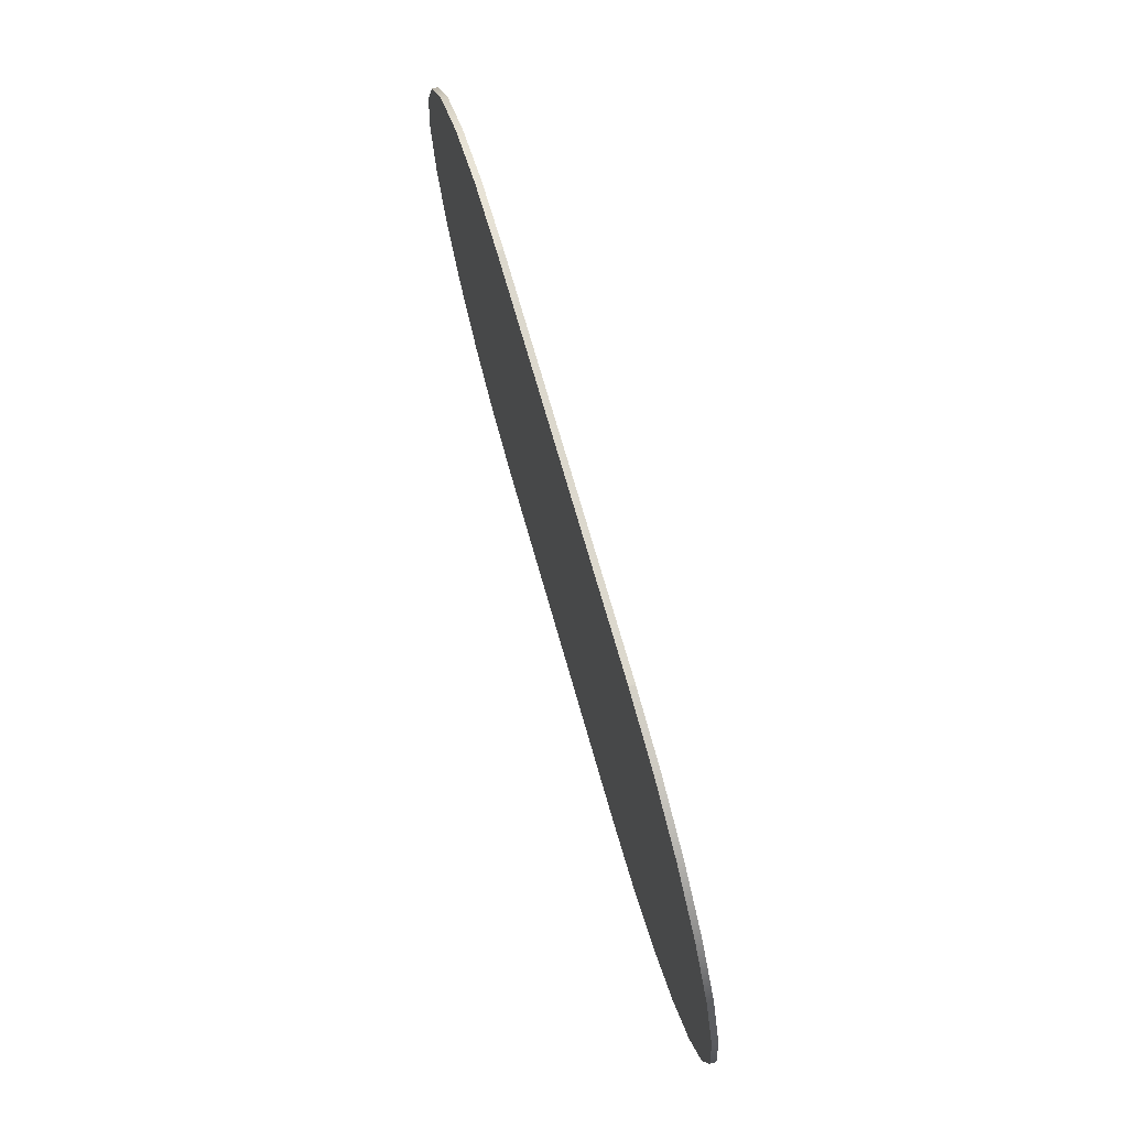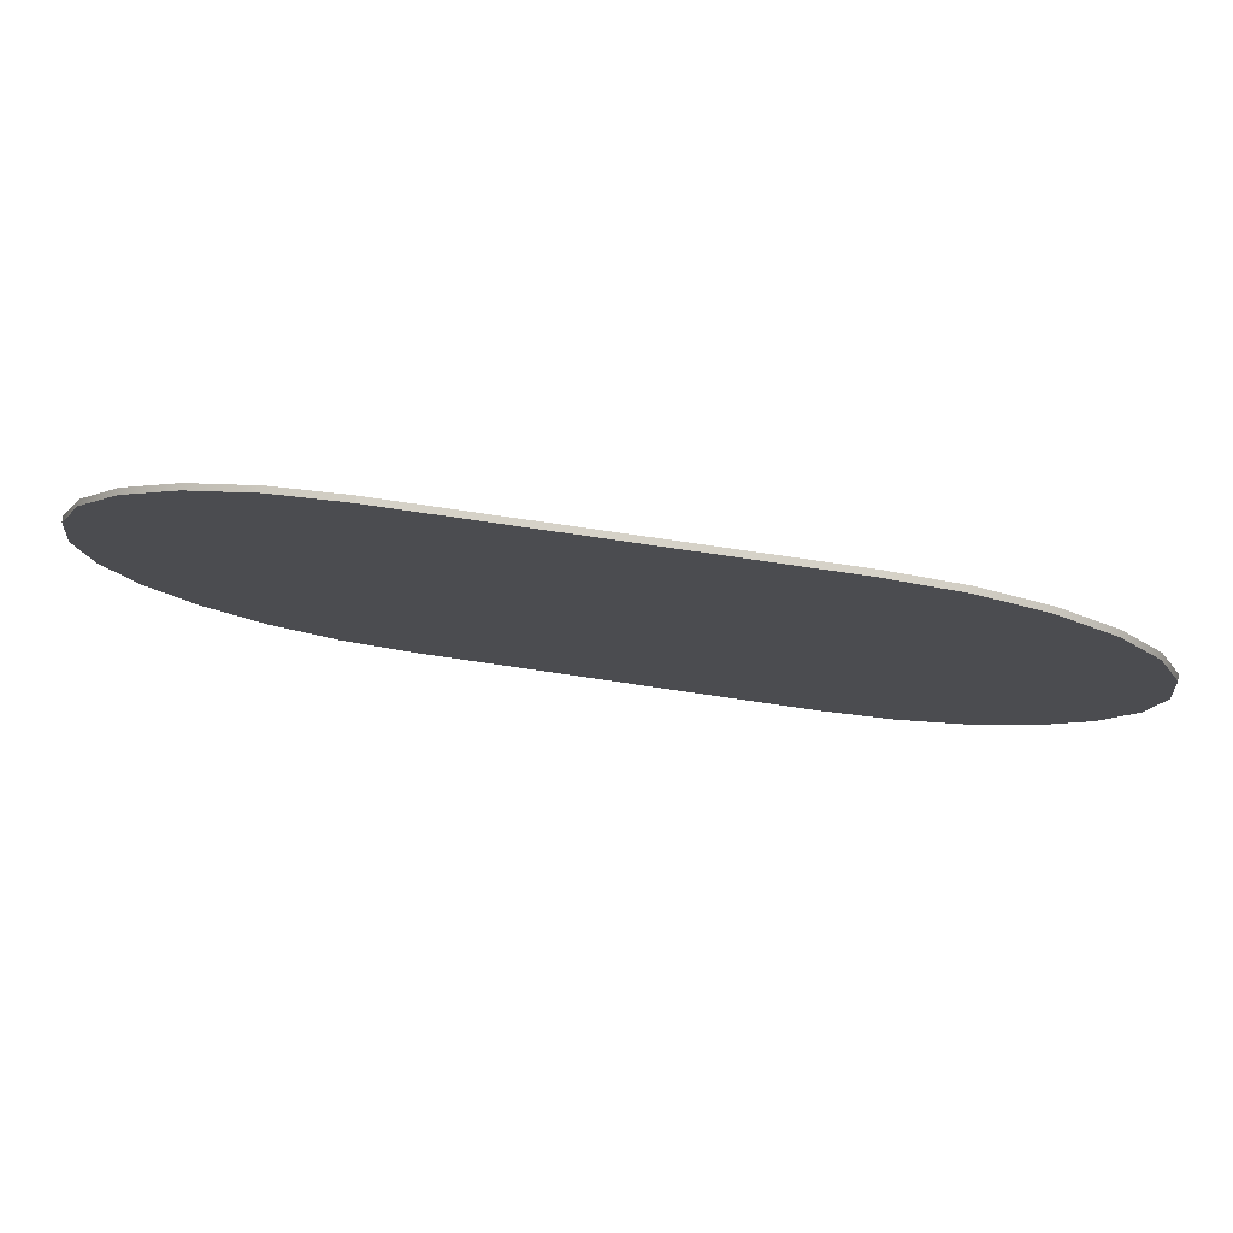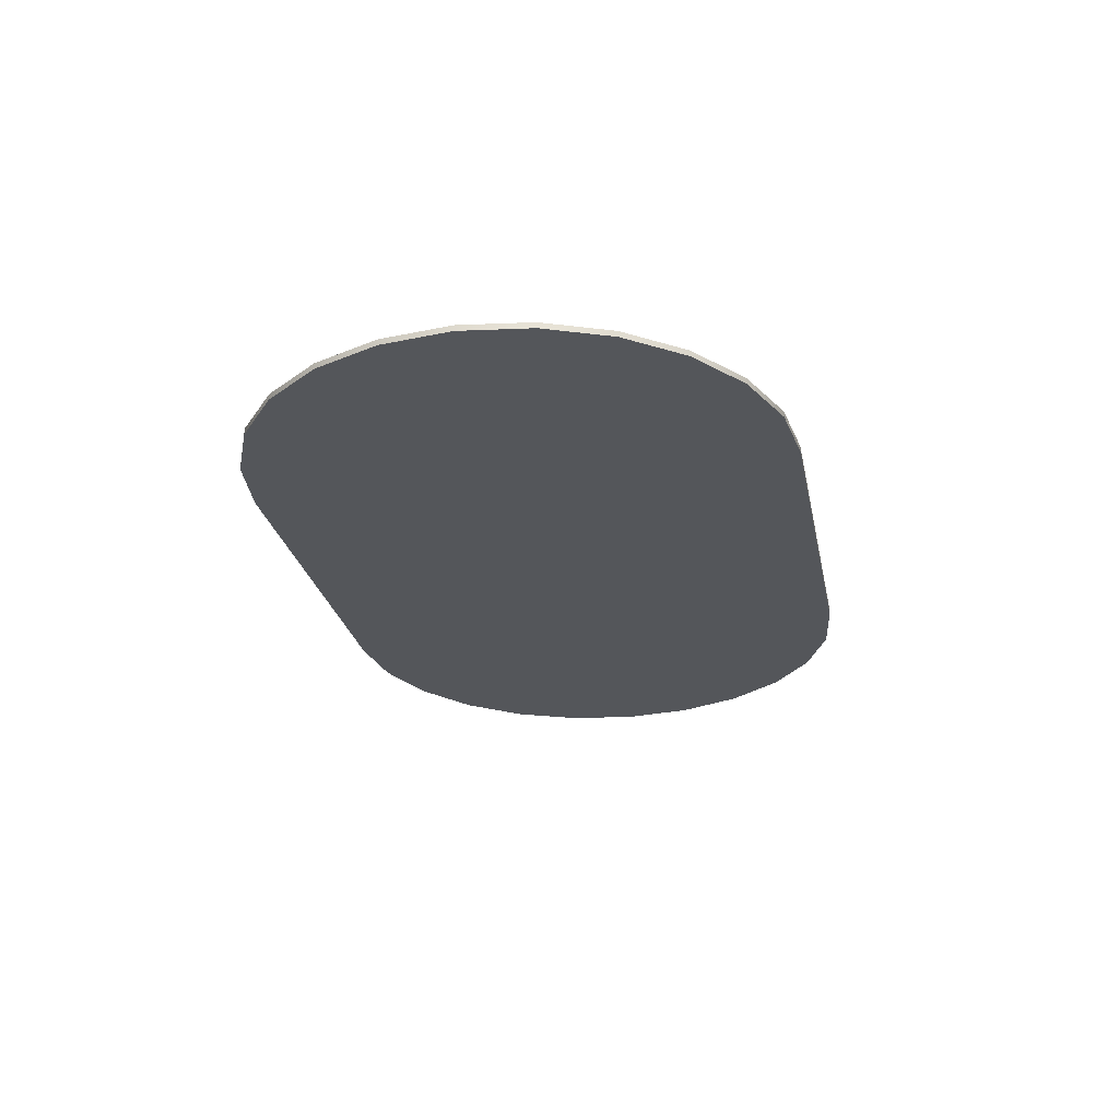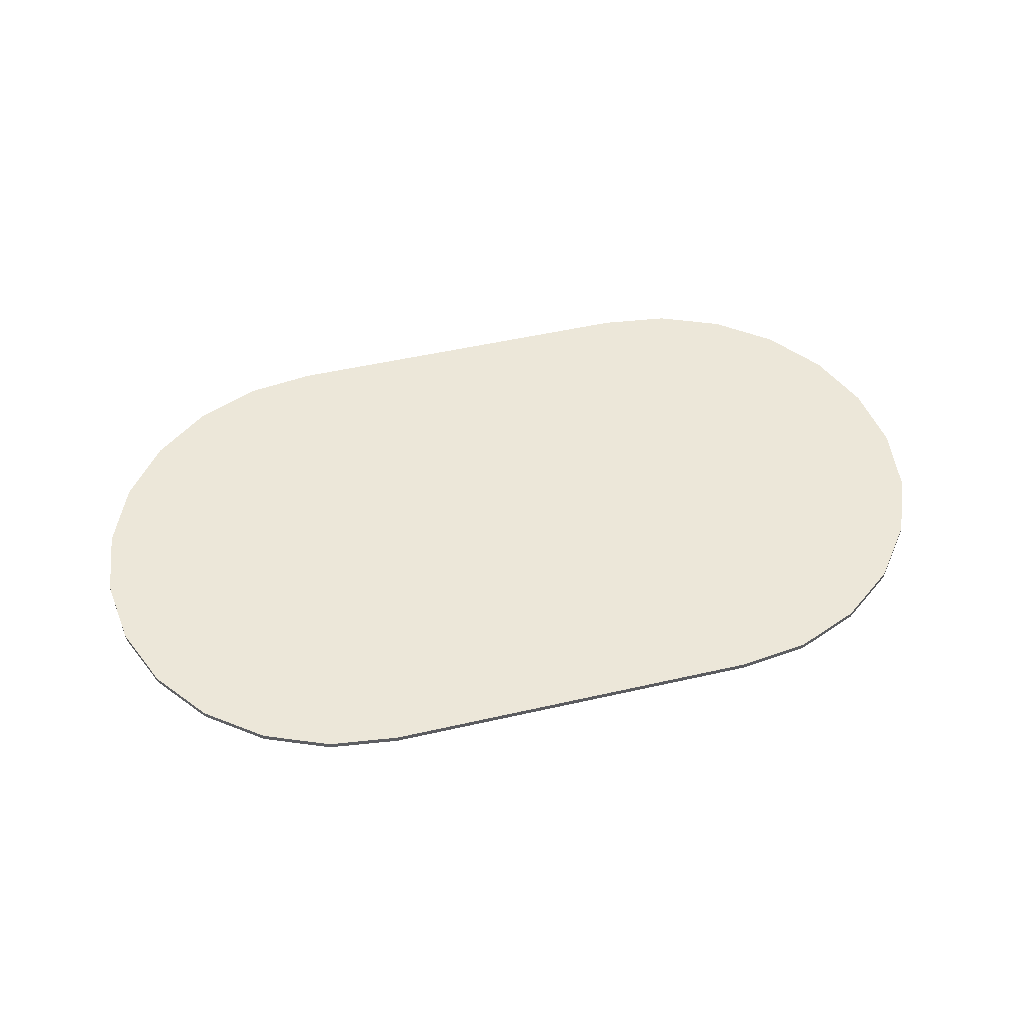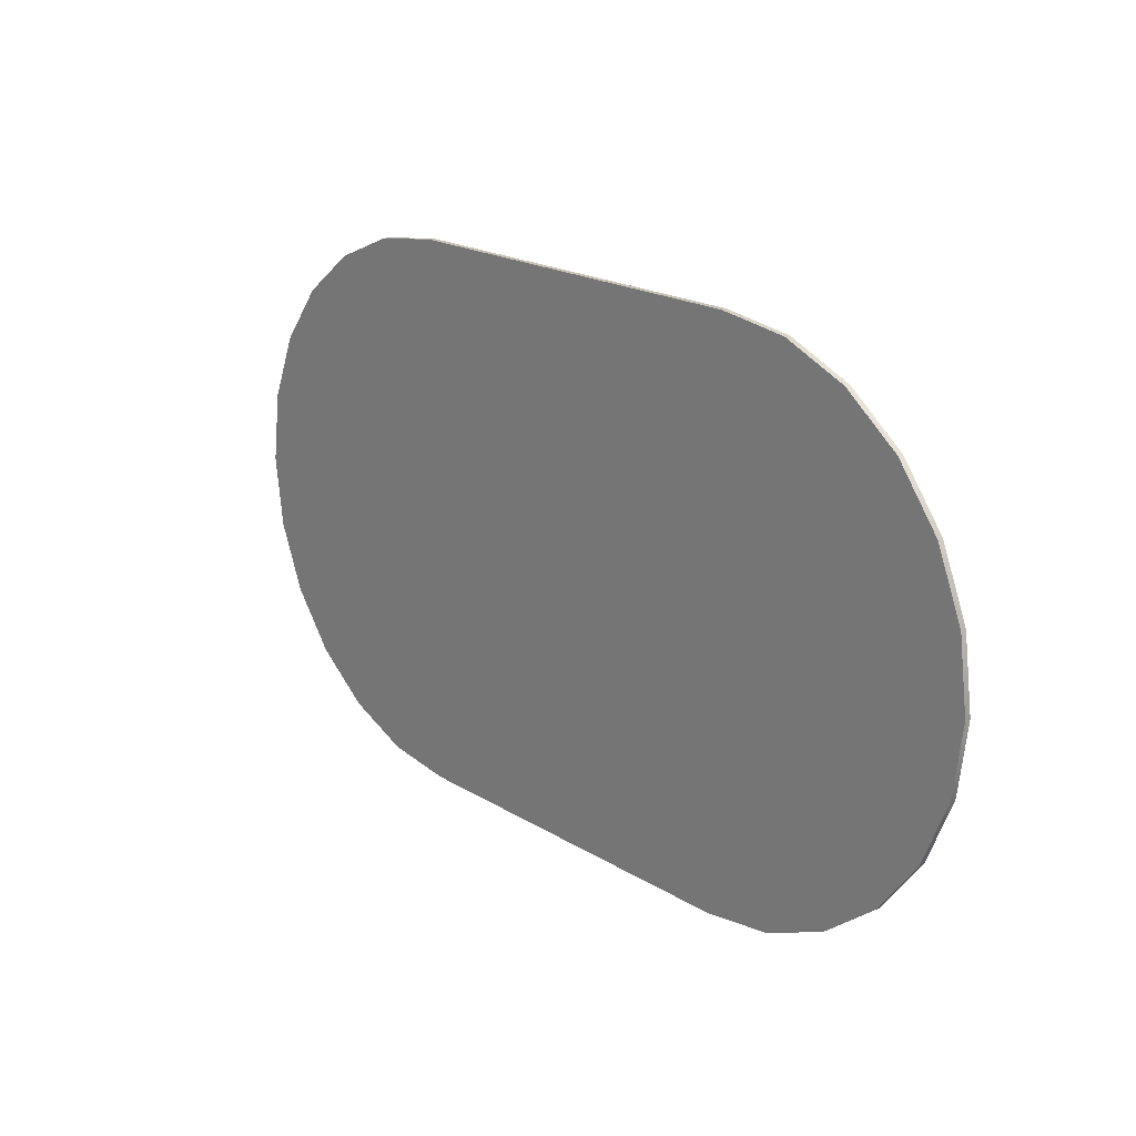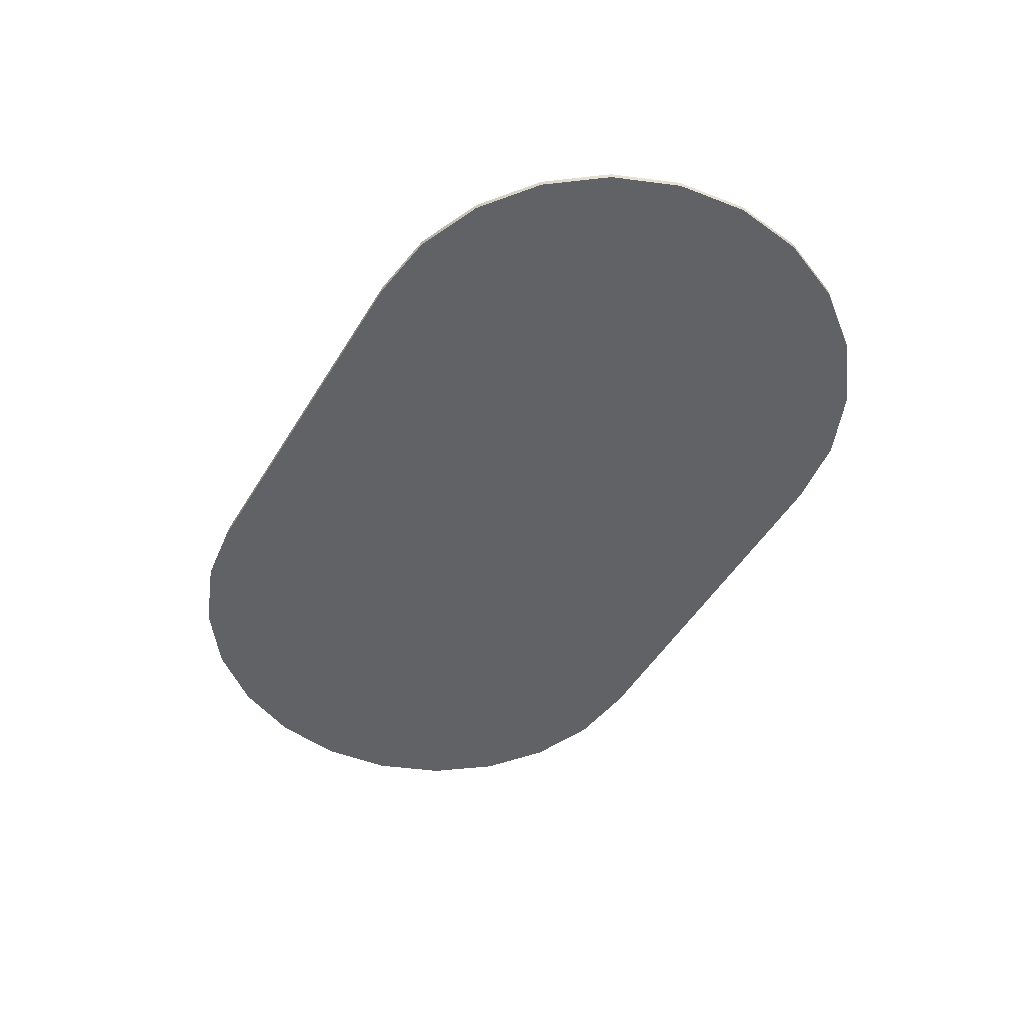
<metadata>
{"format":"obj","ext":"obj","renderer":"f3d","projection":"perspective","resolution":1024,"background":"white","views":[{"elev":72.4,"azim":-105.9,"up":"+Z"},{"elev":77.6,"azim":8.3,"up":"+Z"},{"elev":-25.7,"azim":101.2,"up":"+Y"},{"elev":50.2,"azim":-14.1,"up":"+Y"},{"elev":19.3,"azim":-131.0,"up":"+Z"},{"elev":-50.7,"azim":59.5,"up":"+Y"}]}
</metadata>
<code>
g rugRounded
v -1.014 0.1 4.6
v -1.136 0.1 5.528
v -1.136 0.1 3.672
v -1.495 0.1 2.807
v -1.495 0.1 6.393
v -1.519 0.1 4.6
v -1.624 0.1 3.803
v -2.065 0.1 2.065
v -1.932 0.1 3.06
v -2.422 0.1 2.422
v -2.807 0.1 1.495
v -3.06 0.1 1.932
v -3.672 0.1 1.136
v -3.803 0.1 1.624
v -4.666 0.1 1.006
v -4.699 0.1 1.506
v -11.03 0.1 1.006
v -11 0.1 1.506
v -11.9 0.1 1.624
v -12.03 0.1 1.136
v -12.64 0.1 1.932
v -12.89 0.1 1.495
v -13.28 0.1 2.422
v -13.64 0.1 2.065
v -13.77 0.1 3.06
v -14.21 0.1 2.807
v -14.08 0.1 3.803
v -14.18 0.1 4.6
v -14.21 0.1 6.393
v -14.56 0.1 5.528
v -14.56 0.1 3.672
v -14.69 0.1 4.6
v -14.08 0.1 5.397
v -13.77 0.1 6.14
v -13.64 0.1 7.135
v -13.28 0.1 6.778
v -12.89 0.1 7.705
v -12.64 0.1 7.268
v -12.03 0.1 8.064
v -11.9 0.1 7.576
v -11.03 0.1 8.194
v -11 0.1 7.694
v -4.699 0.1 7.694
v -4.666 0.1 8.194
v -3.803 0.1 7.576
v -3.672 0.1 8.064
v -3.06 0.1 7.268
v -2.807 0.1 7.705
v -2.422 0.1 6.778
v -2.065 0.1 7.135
v -1.932 0.1 6.14
v -1.624 0.1 5.397
v 0 0 4.6
v -0.1567 0 3.409
v -0.1567 0 5.791
v -0.6163 0 2.3
v -0.6163 0 6.9
v -1.347 0 1.347
v -1.347 0 7.853
v -2.3 0 8.584
v -2.3 0 0.6163
v -3.409 0 9.043
v -3.409 0 0.1567
v -4.6 0 9.2
v -4.6 0 0
v -11.1 0 9.2
v -11.1 0 0
v -12.29 0 9.043
v -12.29 0 0.1567
v -13.4 0 8.584
v -13.4 0 0.6163
v -14.35 0 7.853
v -14.35 0 1.347
v -15.08 0 6.9
v -15.08 0 2.3
v -15.54 0 5.791
v -15.54 0 3.409
v -15.7 0 4.6
v 0 0.1 4.6
v -0.1567 0.1 5.791
v -0.1567 0.1 3.409
v -14.35 0.1 1.347
v -13.4 0.1 0.6163
v -0.6163 0.1 6.9
v -1.347 0.1 7.853
v -11.1 0.1 0
v -4.6 0.1 0
v -2.3 0.1 0.6163
v -1.347 0.1 1.347
v -15.54 0.1 3.409
v -15.7 0.1 4.6
v -15.54 0.1 5.791
v -15.08 0.1 6.9
v -14.35 0.1 7.853
v -3.409 0.1 0.1567
v -12.29 0.1 9.043
v -13.4 0.1 8.584
v -2.3 0.1 8.584
v -3.409 0.1 9.043
v -12.29 0.1 0.1567
v -11.1 0.1 9.2
v -0.6163 0.1 2.3
v -15.08 0.1 2.3
v -4.6 0.1 9.2
f 2 1 3
f 3 4 2
f 4 5 2
f 4 6 5
f 4 7 6
f 4 8 7
f 8 9 7
f 8 10 9
f 8 11 10
f 11 12 10
f 11 13 12
f 13 14 12
f 13 15 14
f 15 16 14
f 15 17 16
f 17 18 16
f 17 19 18
f 17 20 19
f 20 21 19
f 20 22 21
f 22 23 21
f 22 24 23
f 24 25 23
f 24 26 25
f 26 27 25
f 26 28 27
f 26 29 28
f 26 30 29
f 26 31 30
f 31 32 30
f 33 28 29
f 34 33 29
f 34 29 35
f 36 34 35
f 36 35 37
f 38 36 37
f 38 37 39
f 40 38 39
f 40 39 41
f 42 40 41
f 43 42 41
f 43 41 44
f 45 43 44
f 45 44 46
f 47 45 46
f 47 46 48
f 49 47 48
f 49 48 50
f 51 49 50
f 52 51 50
f 52 50 5
f 5 6 52
f 54 53 55
f 55 56 54
f 55 57 56
f 57 58 56
f 57 59 58
f 59 60 58
f 60 61 58
f 60 62 61
f 62 63 61
f 62 64 63
f 64 65 63
f 64 66 65
f 66 67 65
f 66 68 67
f 68 69 67
f 68 70 69
f 70 71 69
f 70 72 71
f 72 73 71
f 72 74 73
f 74 75 73
f 74 76 75
f 76 77 75
f 76 78 77
f 53 79 80
f 80 55 53
f 79 53 54
f 54 81 79
f 71 73 82
f 82 83 71
f 57 84 85
f 85 59 57
f 55 80 84
f 84 57 55
f 65 67 86
f 86 87 65
f 58 61 88
f 88 89 58
f 90 77 78
f 78 91 90
f 91 78 76
f 76 92 91
f 93 74 72
f 72 94 93
f 63 65 87
f 87 95 63
f 70 68 96
f 96 97 70
f 62 60 98
f 98 99 62
f 67 69 100
f 100 86 67
f 72 70 97
f 97 94 72
f 68 66 101
f 101 96 68
f 56 102 81
f 81 54 56
f 58 89 102
f 102 56 58
f 103 75 77
f 77 90 103
f 92 76 74
f 74 93 92
f 82 73 75
f 75 103 82
f 69 71 83
f 83 100 69
f 60 59 85
f 85 98 60
f 61 63 95
f 95 88 61
f 64 62 99
f 99 104 64
f 80 79 81
f 81 102 80
f 102 84 80
f 102 89 84
f 89 1 84
f 89 3 1
f 89 4 3
f 89 88 4
f 88 8 4
f 88 11 8
f 88 95 11
f 95 13 11
f 95 87 13
f 87 15 13
f 87 86 15
f 86 17 15
f 86 20 17
f 86 100 20
f 100 22 20
f 100 83 22
f 83 24 22
f 83 82 24
f 82 26 24
f 82 31 26
f 82 103 31
f 103 32 31
f 32 103 93
f 30 32 93
f 30 93 94
f 29 30 94
f 35 29 94
f 35 94 97
f 37 35 97
f 37 97 96
f 39 37 96
f 39 96 101
f 41 39 101
f 44 41 101
f 44 101 104
f 46 44 104
f 46 104 99
f 48 46 99
f 48 99 98
f 50 48 98
f 5 50 98
f 5 98 85
f 2 5 85
f 1 2 85
f 85 84 1
f 103 90 93
f 90 92 93
f 90 91 92
f 66 64 104
f 104 101 66
f 52 6 7
f 7 9 52
f 9 51 52
f 9 49 51
f 9 10 49
f 10 47 49
f 10 12 47
f 12 14 47
f 14 45 47
f 14 43 45
f 14 16 43
f 16 18 43
f 18 42 43
f 18 19 42
f 19 40 42
f 19 38 40
f 19 21 38
f 21 23 38
f 23 36 38
f 23 34 36
f 23 25 34
f 25 33 34
f 25 27 33
f 27 28 33

</code>
